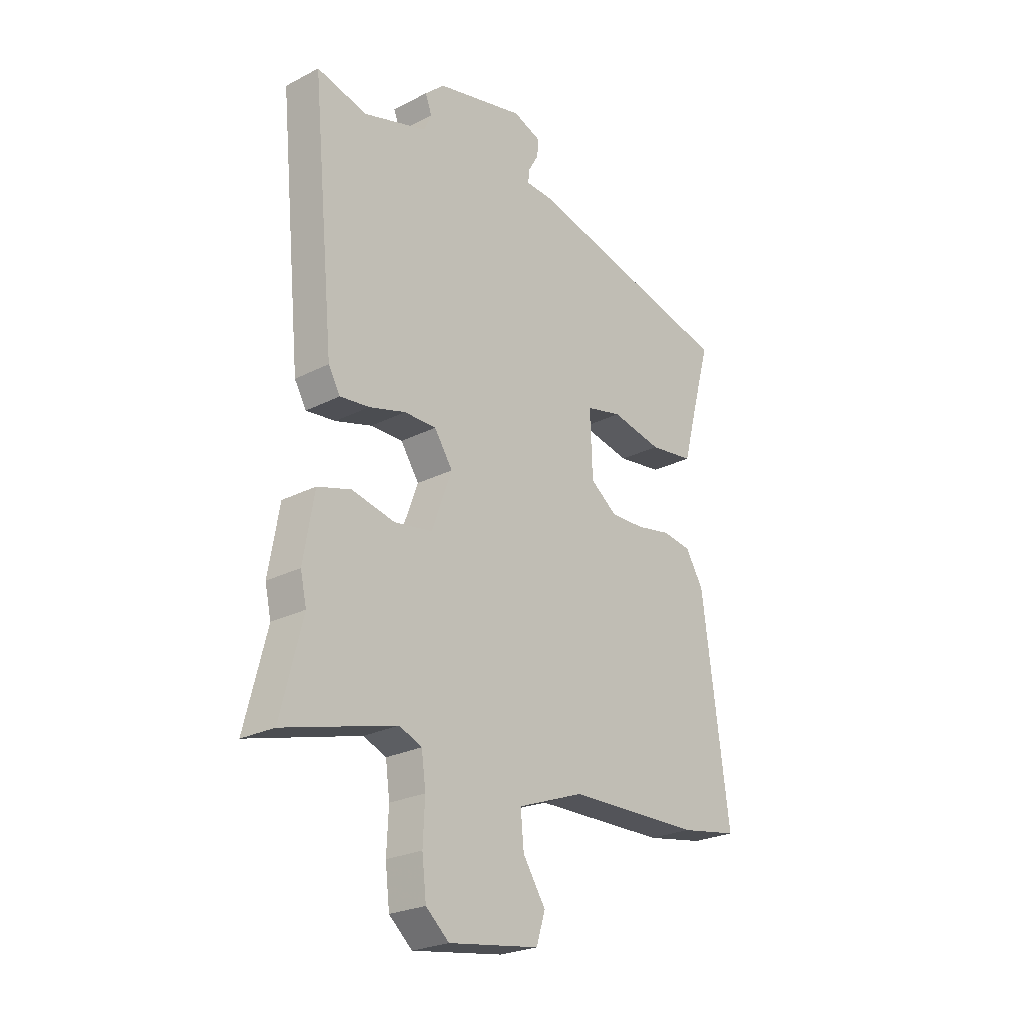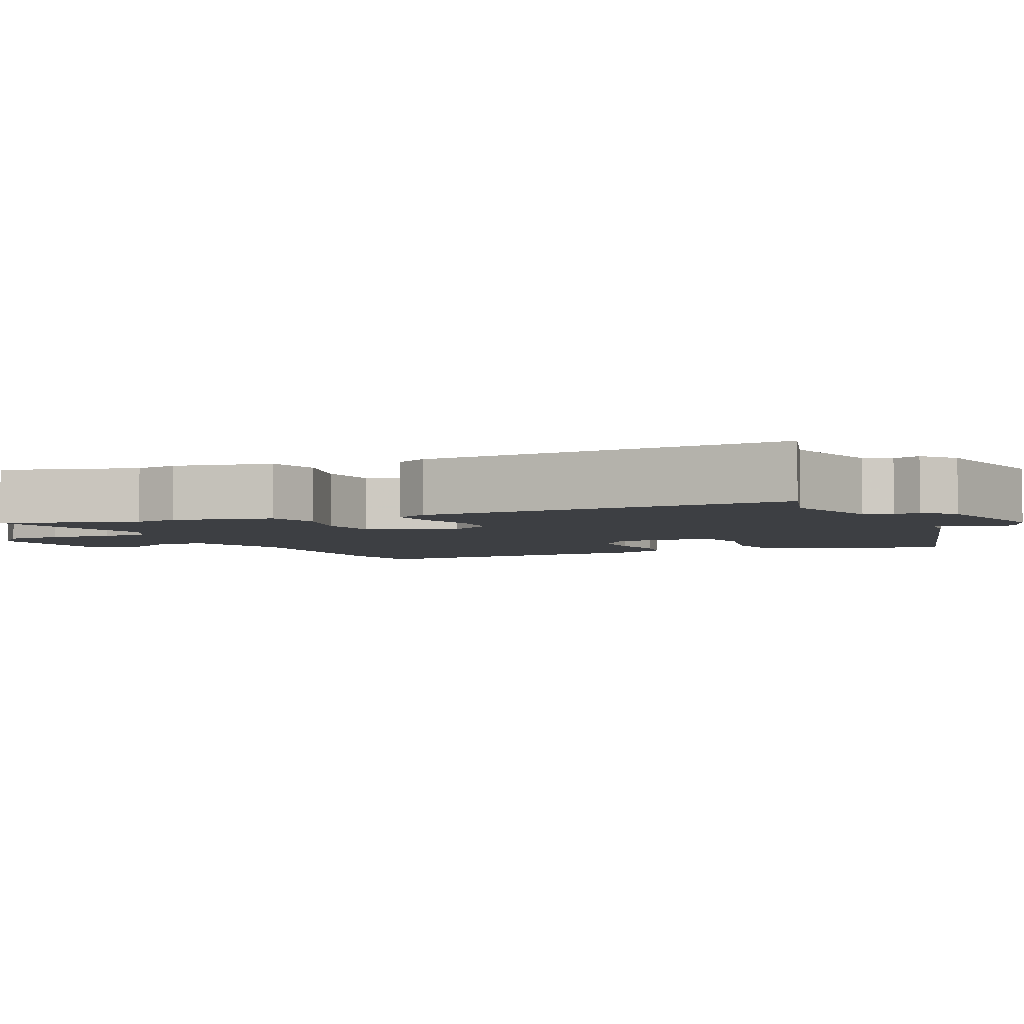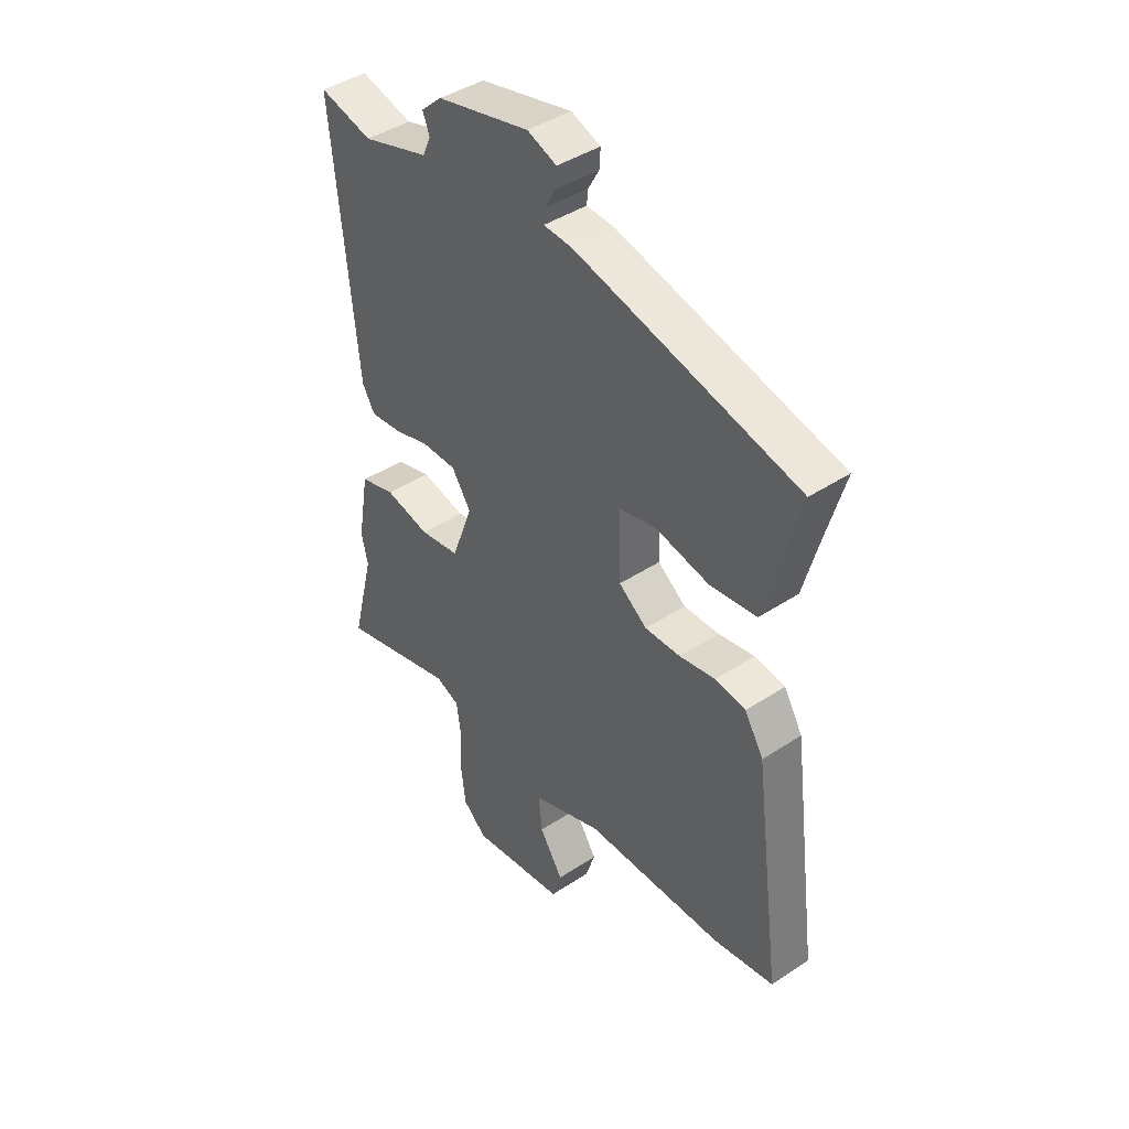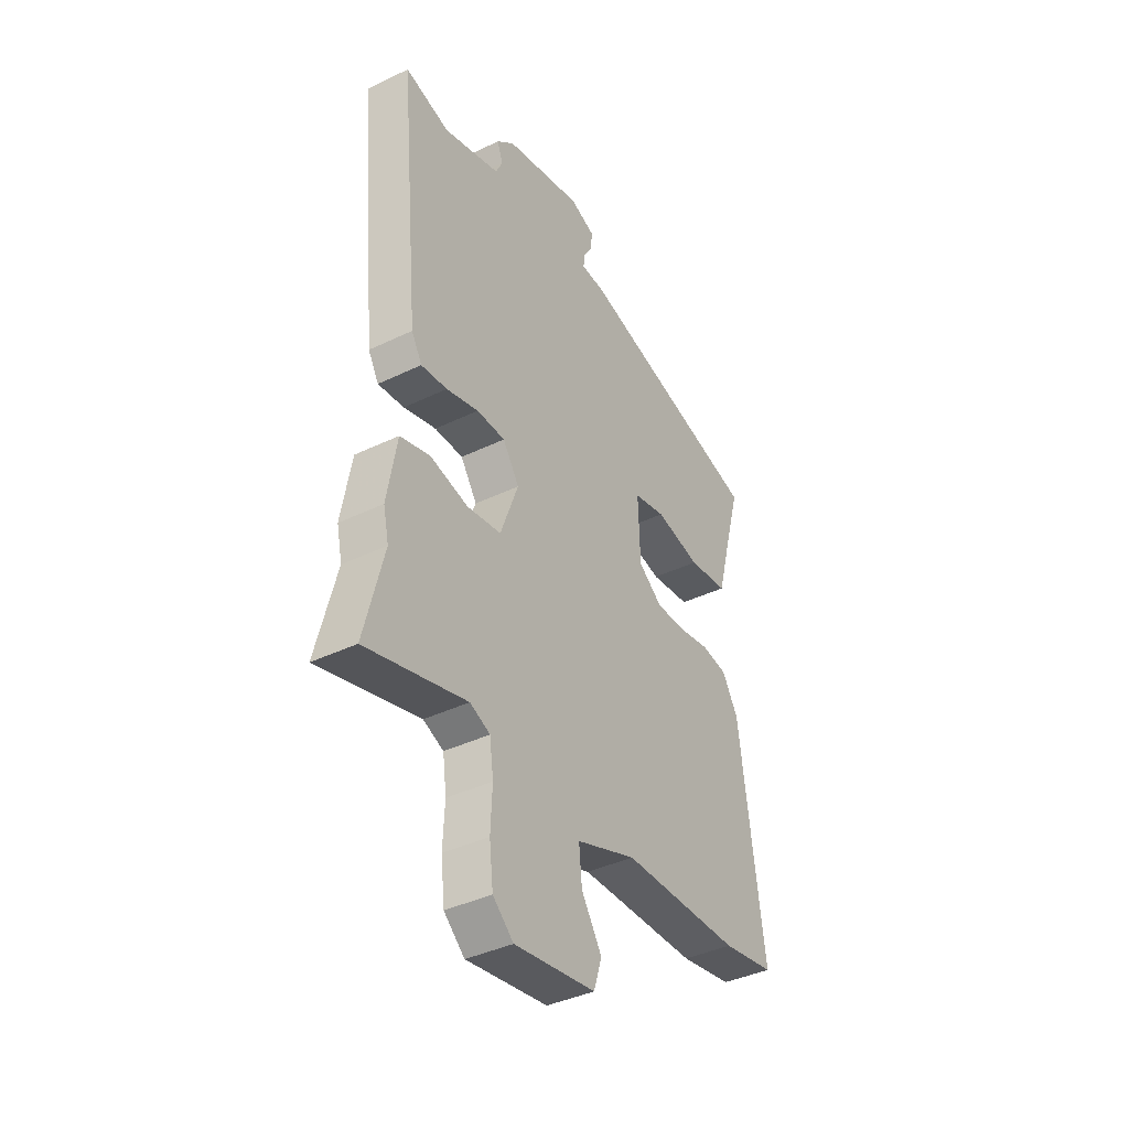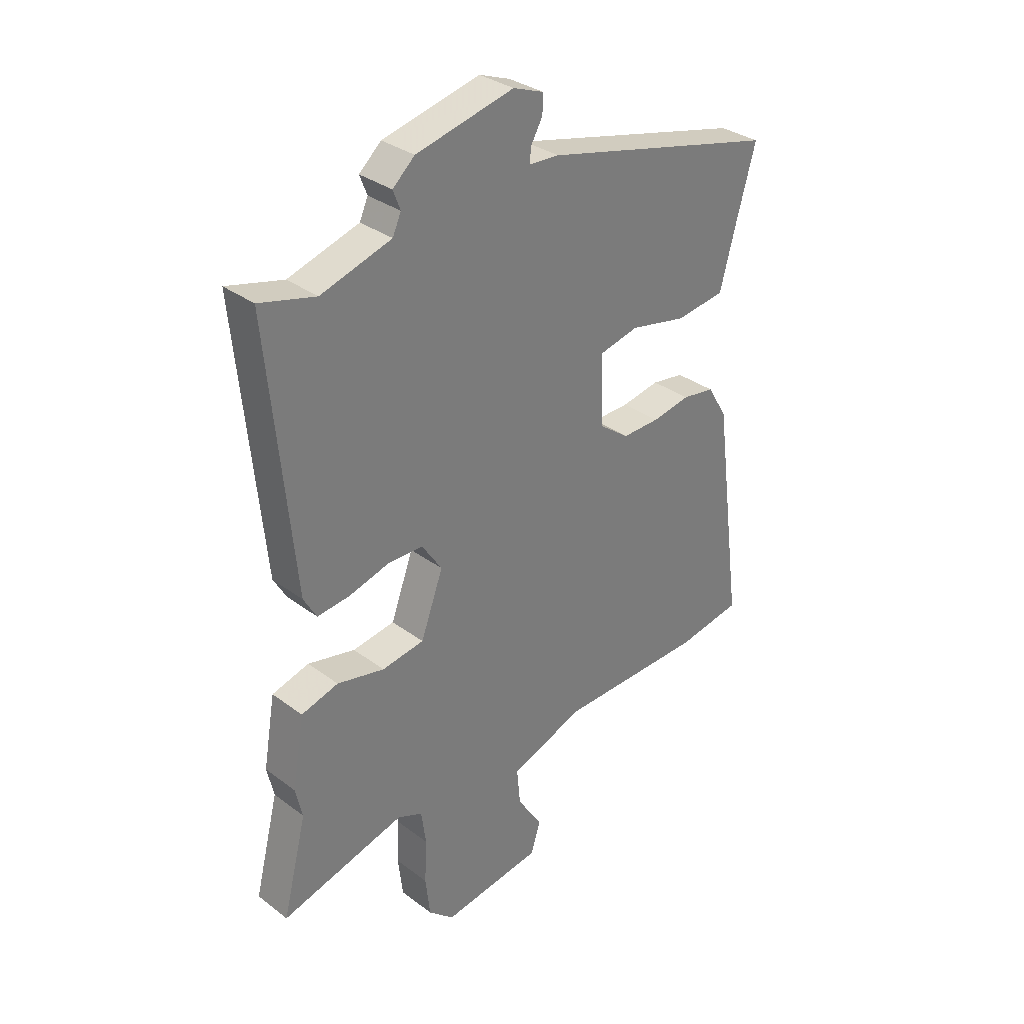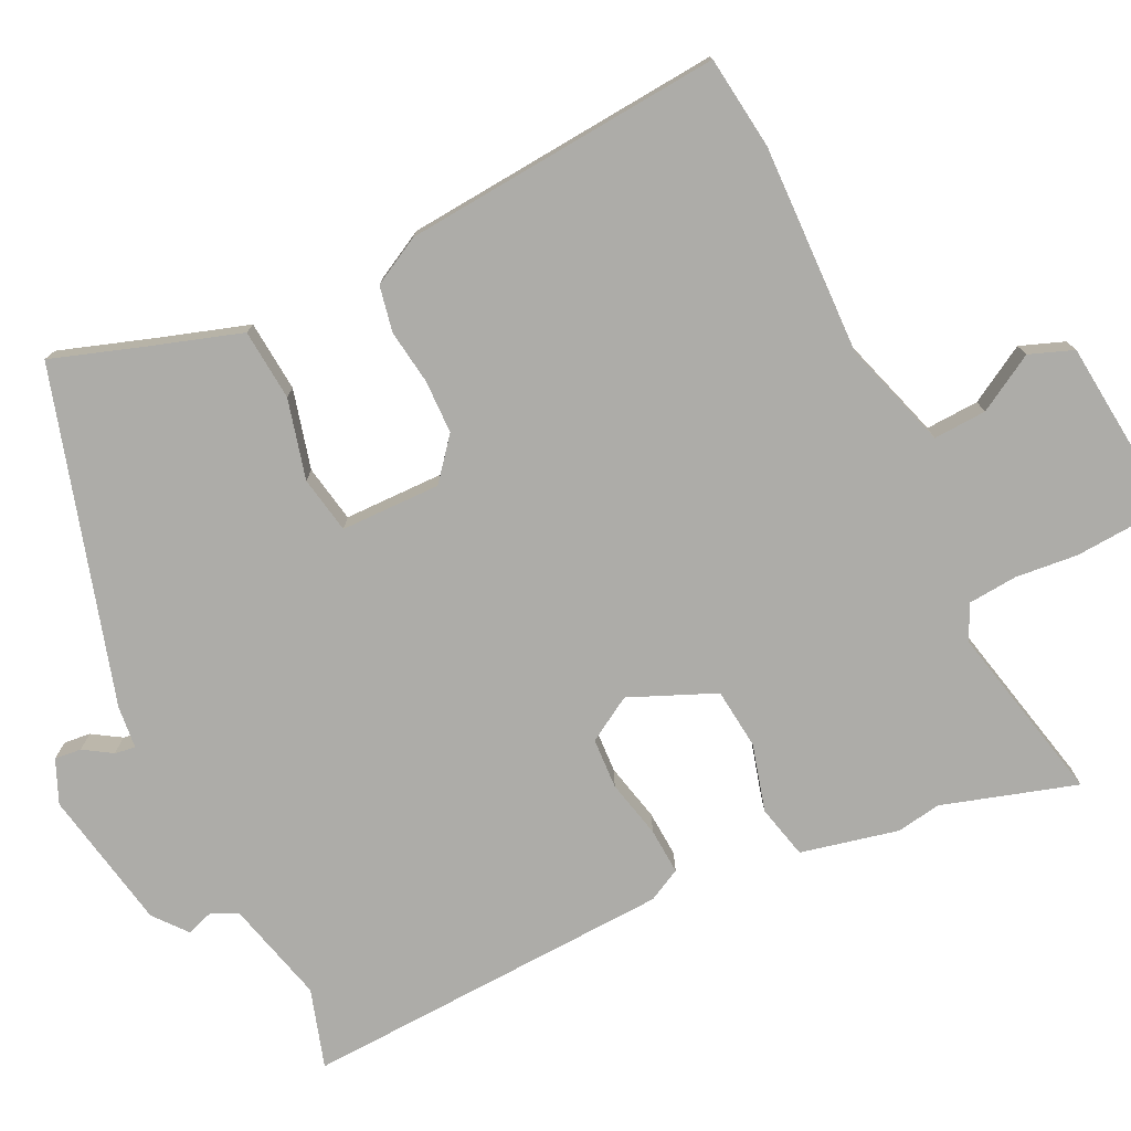
<metadata>
{"format":"obj","ext":"obj","renderer":"f3d","projection":"perspective","resolution":1024,"background":"white","views":[{"elev":-24.7,"azim":-49.8,"up":"+Z"},{"elev":-4.0,"azim":-67.6,"up":"+Y"},{"elev":42.7,"azim":51.8,"up":"+Z"},{"elev":-39.7,"azim":-59.1,"up":"+Z"},{"elev":32.5,"azim":-43.9,"up":"+Z"},{"elev":-76.6,"azim":112.9,"up":"+Y"}]}
</metadata>
<code>
v 0.532 0.07 -0.494
v 0.408 0.07 -0.516
v 0.126 0.07 -0.522
v -0.016 0.07 -0.575
v -0.009 0.07 -0.646
v 0.039 0.07 -0.72
v 0.02 0.07 -0.78
v -0.172 0.07 -0.809
v -0.221 0.07 -0.766
v -0.23 0.07 -0.689
v -0.226 0.07 -0.605
v -0.235 0.07 -0.539
v -0.283 0.07 -0.519
v -0.521 0.07 -0.585
v -0.475 0.07 -0.402
v -0.488 0.07 -0.344
v -0.465 0.07 -0.211
v -0.394 0.07 -0.19
v -0.303 0.07 -0.21
v -0.222 0.07 -0.197
v -0.179 0.07 -0.08
v -0.218 0.07 -0.022
v -0.286 0.07 -0.022
v -0.363 0.07 -0.044
v -0.425 0.07 -0.051
v -0.45 0.07 -0.008
v -0.498 0.07 0.489
v -0.391 0.07 0.462
v -0.256 0.07 0.504
v -0.24 0.07 0.54
v -0.254 0.07 0.576
v -0.212 0.07 0.614
v -0.025 0.07 0.659
v 0.034 0.07 0.637
v 0.032 0.07 0.601
v 0.01 0.07 0.562
v 0.007 0.07 0.534
v 0.065 0.07 0.531
v 0.515 0.07 0.423
v 0.479 0.07 0.294
v 0.447 0.07 0.174
v 0.352 0.07 0.161
v 0.244 0.07 0.183
v 0.168 0.07 0.165
v 0.173 0.07 0.031
v 0.23 0.07 -0.011
v 0.302 0.07 -0.009
v 0.375 0.07 0.005
v 0.437 0.07 -0.004
v 0.475 0.07 -0.067
v 0.532 0 -0.494
v 0.408 0 -0.516
v 0.126 0 -0.522
v -0.016 0 -0.575
v -0.009 0 -0.646
v 0.039 0 -0.72
v 0.02 0 -0.78
v -0.172 0 -0.809
v -0.221 0 -0.766
v -0.23 0 -0.689
v -0.226 0 -0.605
v -0.235 0 -0.539
v -0.283 0 -0.519
v -0.521 0 -0.585
v -0.475 0 -0.402
v -0.488 0 -0.344
v -0.465 0 -0.211
v -0.394 0 -0.19
v -0.303 0 -0.21
v -0.222 0 -0.197
v -0.179 0 -0.08
v -0.218 0 -0.022
v -0.286 0 -0.022
v -0.363 0 -0.044
v -0.425 0 -0.051
v -0.45 0 -0.008
v -0.498 0 0.489
v -0.391 0 0.462
v -0.256 0 0.504
v -0.24 0 0.54
v -0.254 0 0.576
v -0.212 0 0.614
v -0.025 0 0.659
v 0.034 0 0.637
v 0.032 0 0.601
v 0.01 0 0.562
v 0.007 0 0.534
v 0.065 0 0.531
v 0.515 0 0.423
v 0.479 0 0.294
v 0.447 0 0.174
v 0.352 0 0.161
v 0.244 0 0.183
v 0.168 0 0.165
v 0.173 0 0.031
v 0.23 0 -0.011
v 0.302 0 -0.009
v 0.375 0 0.005
v 0.437 0 -0.004
v 0.475 0 -0.067
f 47 48 49 50
f 46 47 50 1
f 45 46 1 2
f 40 41 42 43
f 40 43 44
f 37 38 39 40
f 37 40 44
f 33 34 35 36
f 33 36 37
f 30 31 32 33
f 29 30 33 37
f 28 29 37 44
f 23 24 25 26
f 22 23 26 27
f 21 22 27 28
f 16 17 18 19
f 15 16 19 20
f 13 14 15 20
f 12 13 20 21
f 8 9 10 11
f 8 11 12 21
f 5 6 7 8
f 4 5 8 21
f 45 2 3
f 45 3 4 21
f 21 28 44 45
f 100 99 98 97
f 51 100 97 96
f 52 51 96 95
f 93 92 91 90
f 94 93 90
f 90 89 88 87
f 94 90 87
f 86 85 84 83
f 87 86 83
f 83 82 81 80
f 87 83 80 79
f 94 87 79 78
f 76 75 74 73
f 77 76 73 72
f 78 77 72 71
f 69 68 67 66
f 70 69 66 65
f 70 65 64 63
f 71 70 63 62
f 61 60 59 58
f 71 62 61 58
f 58 57 56 55
f 71 58 55 54
f 53 52 95
f 71 54 53 95
f 95 94 78 71
f 1 51 52 2
f 2 52 53 3
f 3 53 54 4
f 4 54 55 5
f 5 55 56 6
f 6 56 57 7
f 7 57 58 8
f 8 58 59 9
f 9 59 60 10
f 10 60 61 11
f 11 61 62 12
f 12 62 63 13
f 13 63 64 14
f 14 64 65 15
f 15 65 66 16
f 16 66 67 17
f 17 67 68 18
f 18 68 69 19
f 19 69 70 20
f 20 70 71 21
f 21 71 72 22
f 22 72 73 23
f 23 73 74 24
f 24 74 75 25
f 25 75 76 26
f 26 76 77 27
f 27 77 78 28
f 28 78 79 29
f 29 79 80 30
f 30 80 81 31
f 31 81 82 32
f 32 82 83 33
f 33 83 84 34
f 34 84 85 35
f 35 85 86 36
f 36 86 87 37
f 37 87 88 38
f 38 88 89 39
f 39 89 90 40
f 40 90 91 41
f 41 91 92 42
f 42 92 93 43
f 43 93 94 44
f 44 94 95 45
f 45 95 96 46
f 46 96 97 47
f 47 97 98 48
f 48 98 99 49
f 49 99 100 50
f 50 100 51 1

</code>
